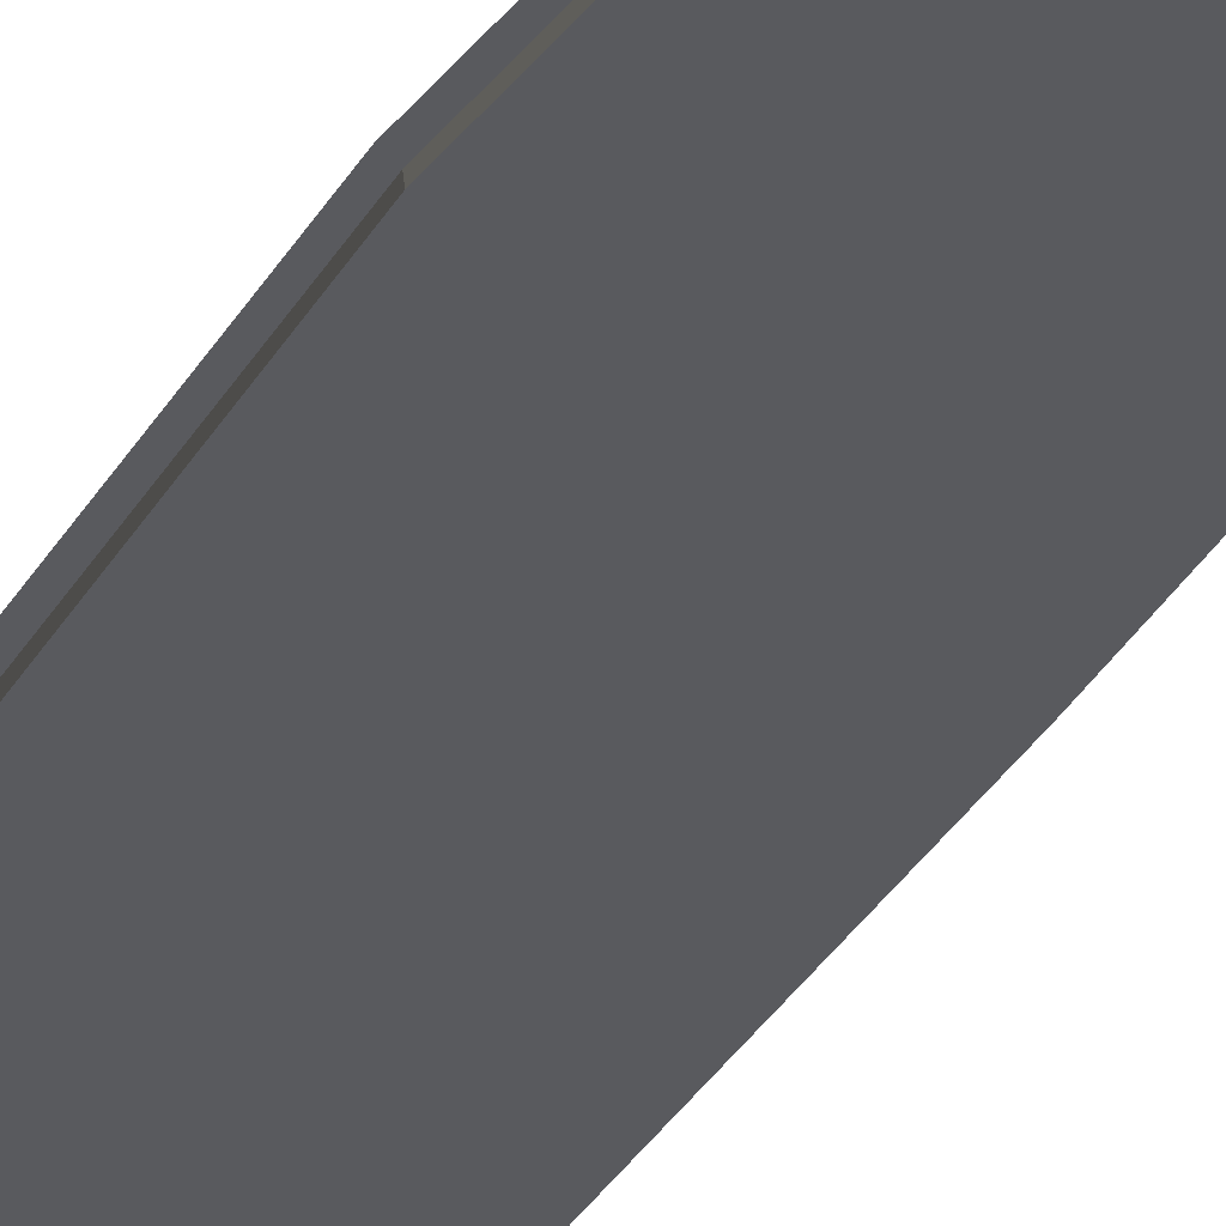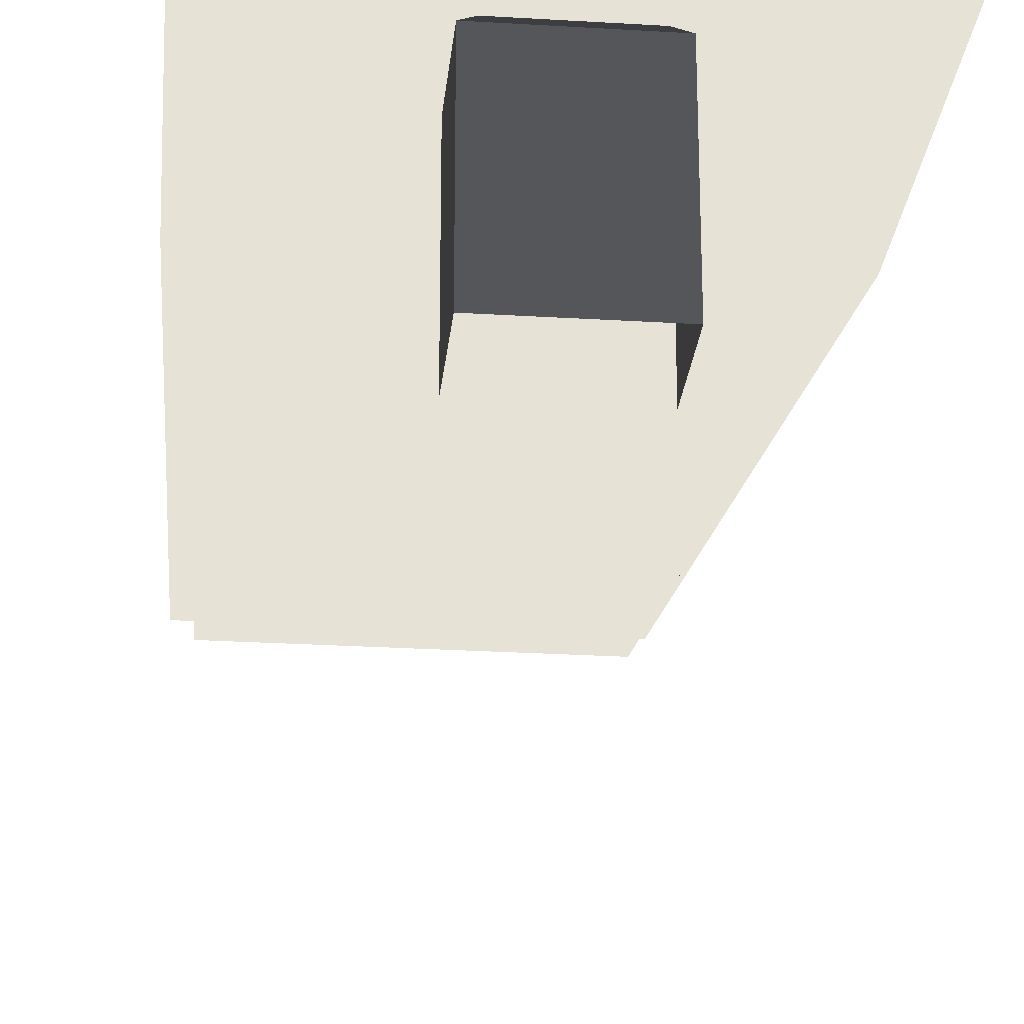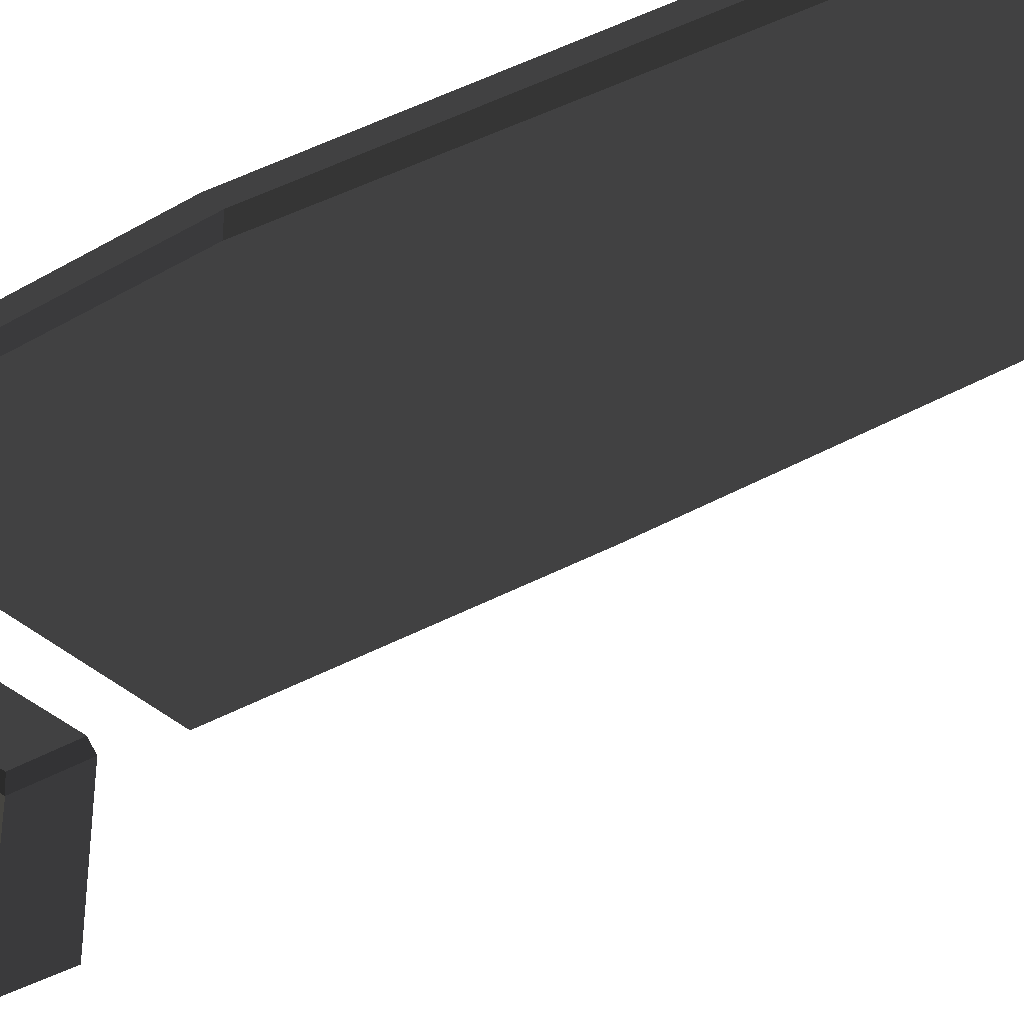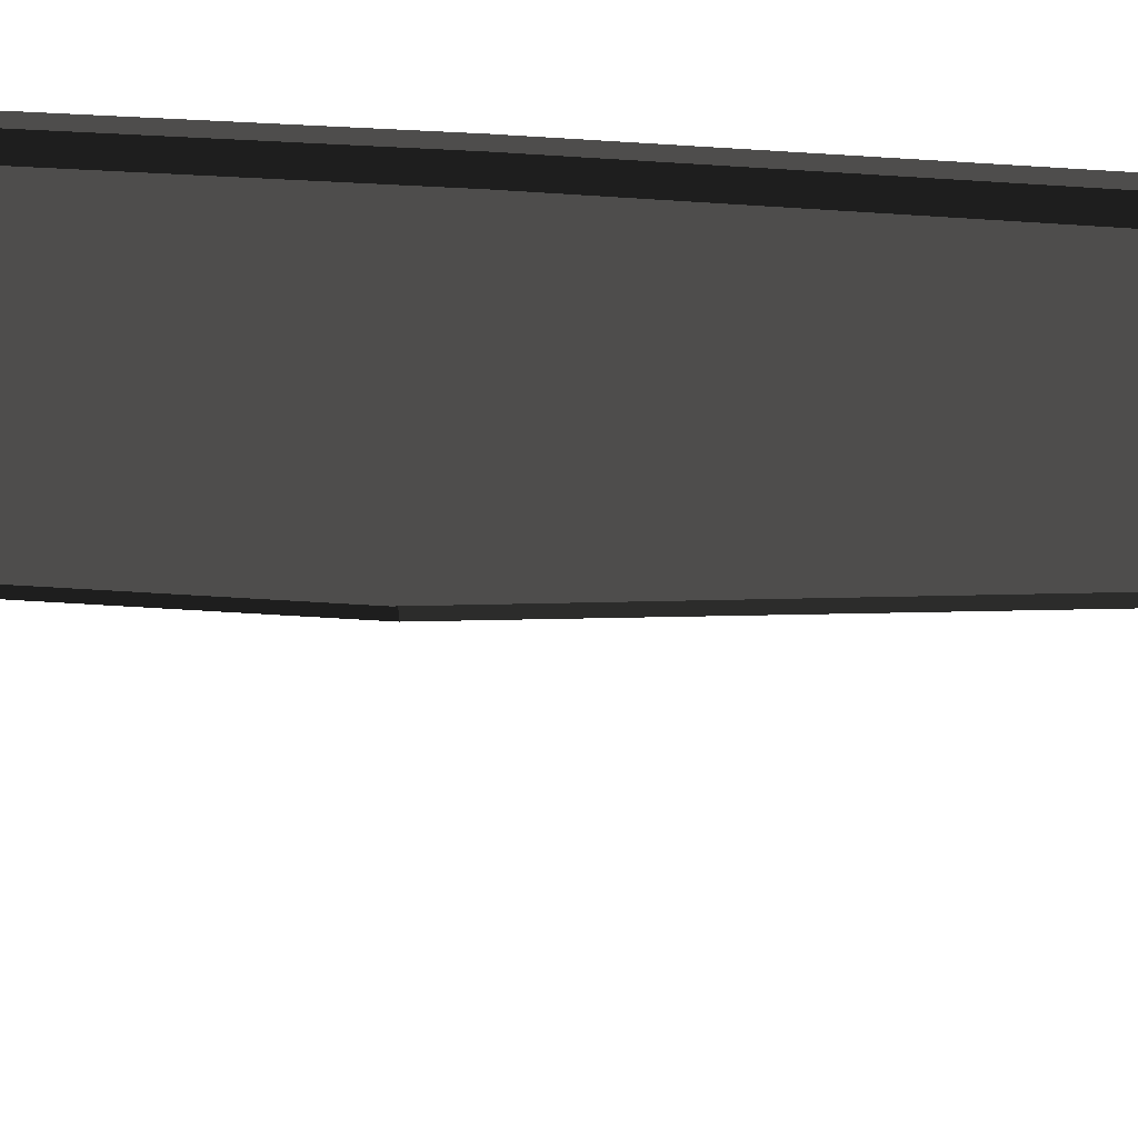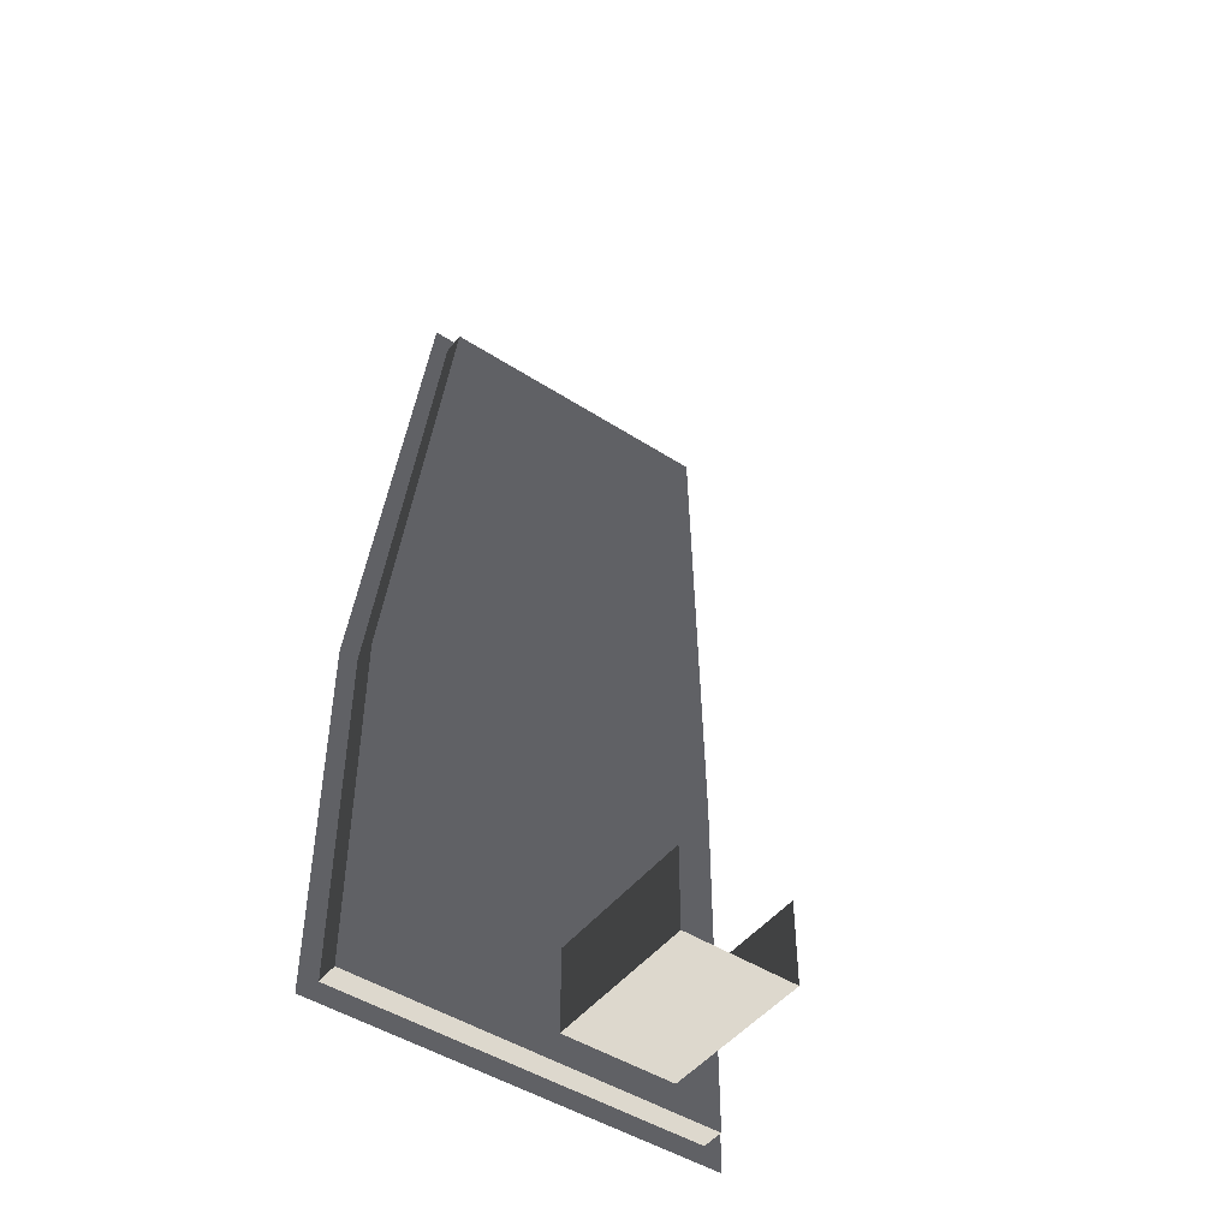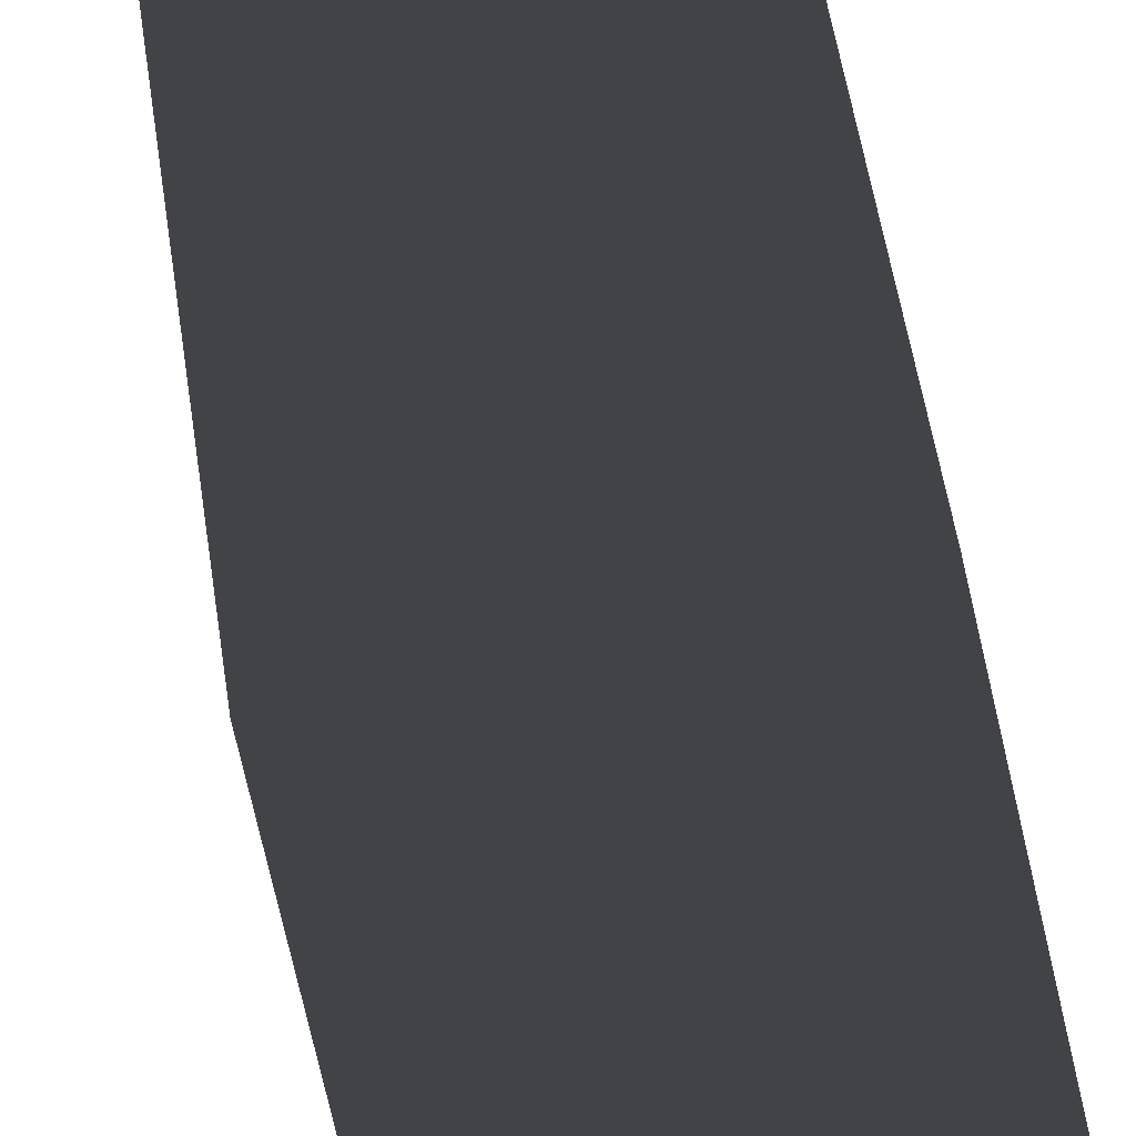
<metadata>
{"format":"obj","ext":"obj","renderer":"f3d","projection":"perspective","resolution":1024,"background":"white","views":[{"elev":72.2,"azim":-137.6,"up":"+Z"},{"elev":-25.6,"azim":-5.6,"up":"+Z"},{"elev":-35.7,"azim":127.5,"up":"+Z"},{"elev":37.5,"azim":95.2,"up":"+Z"},{"elev":-47.2,"azim":143.9,"up":"+Y"},{"elev":-79.7,"azim":-166.8,"up":"+Z"}]}
</metadata>
<code>
v 4.198 -3.967 6.352
v 4.198 -3.967 5.798
v 4.198 4.451 5.798
v 4.198 4.451 6.352
v 4.198 4.451 6.352
v 4.198 4.451 5.798
v 2.748 16.47 5.798
v 2.748 16.47 6.352
v -4.619 -3.967 6.352
v -5.043 -4.431 6.352
v -5.043 4.431 6.352
v -4.619 4.462 6.352
v 4.198 -3.967 6.352
v 4.638 -4.431 6.352
v -4.761 16.97 6.352
v -4.353 16.47 6.352
v 4.198 4.451 6.352
v 4.638 4.431 6.352
v 4.638 -4.431 6.352
v 4.198 -3.967 6.352
v -4.353 16.47 6.352
v -4.761 16.97 6.352
v 3.103 16.97 6.352
v 2.748 16.47 6.352
v 2.748 16.47 6.352
v 3.103 16.97 6.352
v 4.638 4.431 6.352
v 4.198 4.451 6.352
v -4.619 -3.967 5.798
v -4.619 4.462 5.798
v 4.198 4.451 5.798
v 4.198 -3.967 5.798
v 2.748 16.47 5.798
v -4.353 16.47 5.798
v -4.619 4.462 6.352
v -4.619 4.462 5.798
v -4.619 -3.967 5.798
v -4.619 -3.967 6.352
v -4.353 16.47 6.352
v -4.353 16.47 5.798
v 2.748 16.47 6.352
v 2.748 16.47 5.798
v -4.353 16.47 5.798
v -4.353 16.47 6.352
v -4.619 -3.967 6.352
v -4.619 -3.967 5.798
v 4.198 -3.967 5.798
v 4.198 -3.967 6.352
v 0.4404 -4.937 3.935
v -1.636 -4.937 3.935
v -1.636 -3.25 3.935
v 0.4404 -3.25 3.935
v -1.886 -5.166 3.706
v -1.886 -5.166 0.1612
v -1.886 -3.25 0.1612
v -1.886 -3.25 3.706
v 0.6903 -3.25 3.706
v 0.6903 -3.25 0.1612
v 0.6903 -5.166 0.1612
v 0.6903 -5.166 3.706
v -1.636 -4.937 3.935
v -1.886 -5.166 3.706
v -1.886 -3.25 3.706
v -1.636 -3.25 3.935
v 0.4404 -3.25 3.935
v 0.6903 -3.25 3.706
v 0.6903 -5.166 3.706
v 0.4404 -4.937 3.935
v 0.4404 -4.937 3.935
v 0.6903 -5.166 3.706
v -1.886 -5.166 3.706
v -1.636 -4.937 3.935
v 0.6903 -5.166 3.706
v 0.6903 -5.166 0.1612
v -1.886 -5.166 0.1612
v -1.886 -5.166 3.706
g Building_t5_37279_340
f 1 3 2
f 1 4 3
f 5 7 6
f 5 8 7
f 9 11 10
f 9 12 11
f 13 9 10
f 13 10 14
f 12 15 11
f 12 16 15
f 17 19 18
f 17 20 19
f 21 23 22
f 21 24 23
f 25 27 26
f 25 28 27
f 29 31 30
f 29 32 31
f 30 31 33
f 30 33 34
f 35 37 36
f 35 38 37
f 39 35 36
f 39 36 40
f 41 43 42
f 41 44 43
f 45 47 46
f 45 48 47
f 49 51 50
f 49 52 51
f 53 55 54
f 53 56 55
f 57 59 58
f 57 60 59
f 61 63 62
f 61 64 63
f 65 67 66
f 65 68 67
f 69 71 70
f 69 72 71
f 73 75 74
f 73 76 75

</code>
